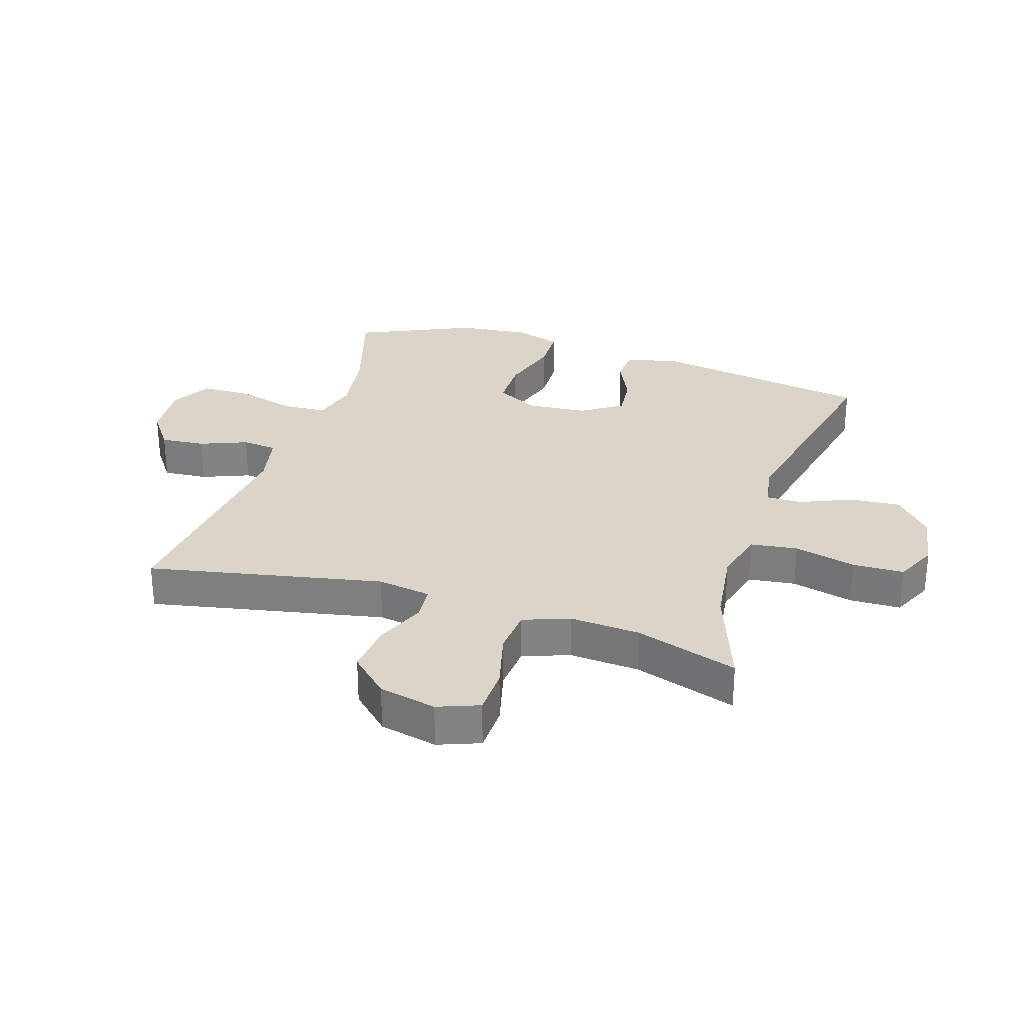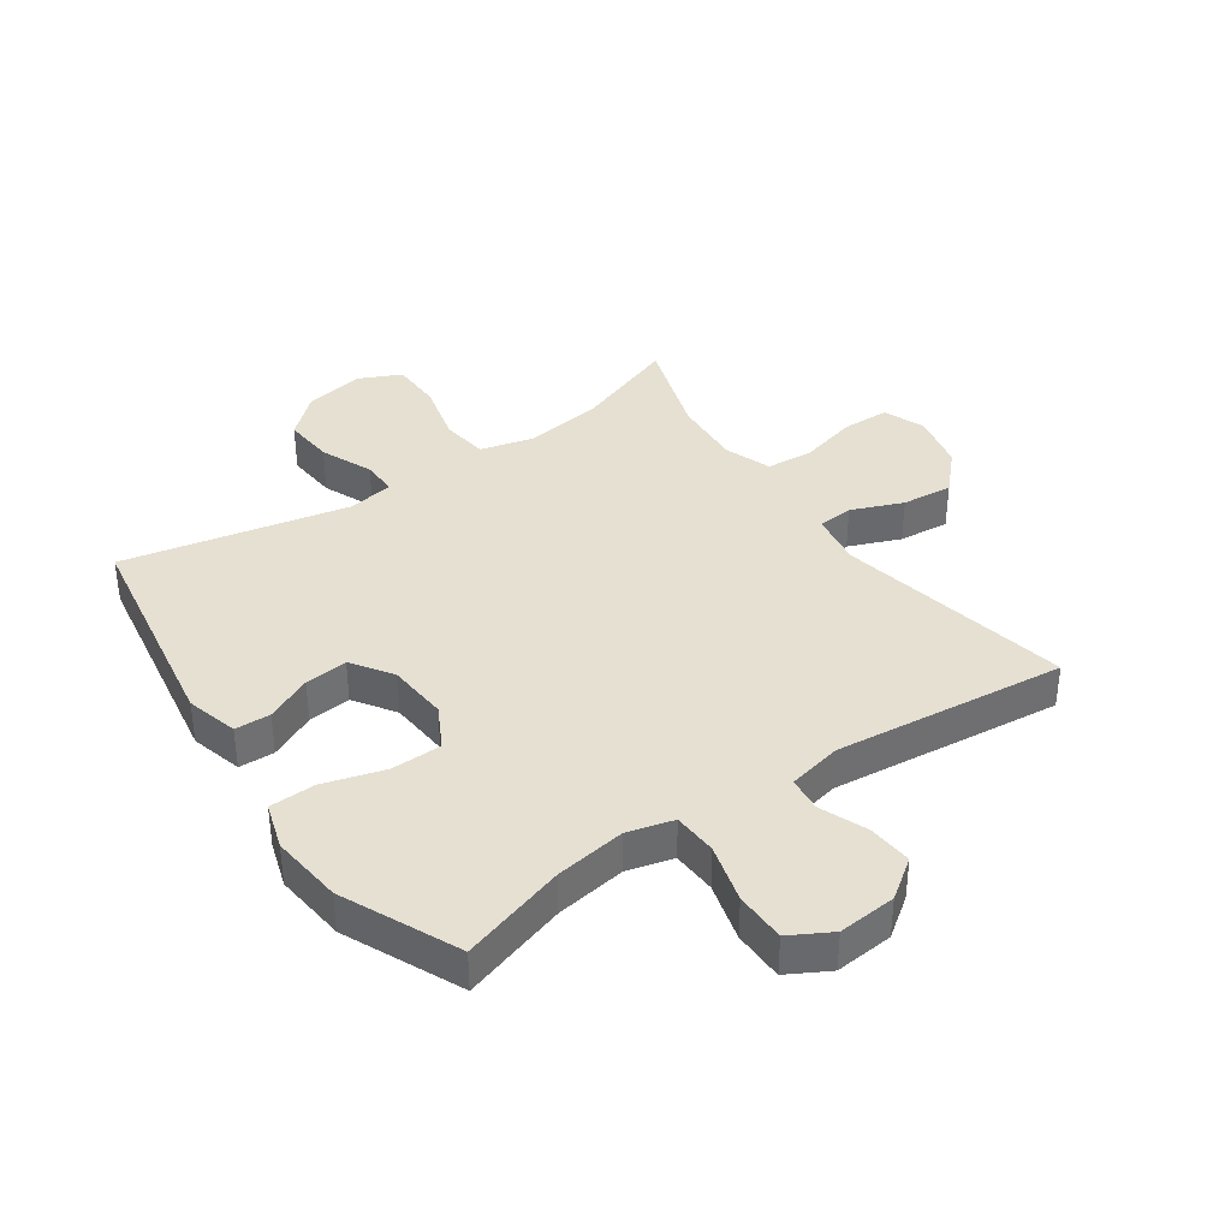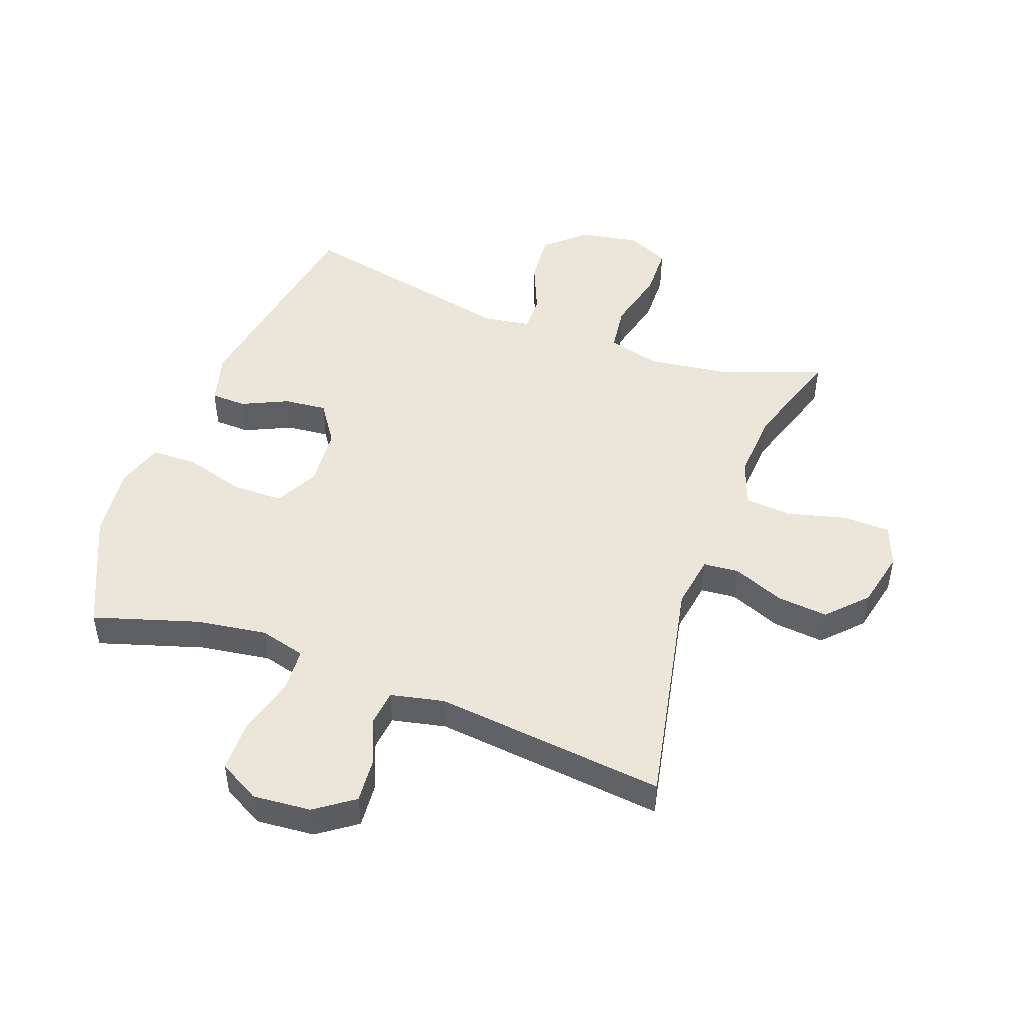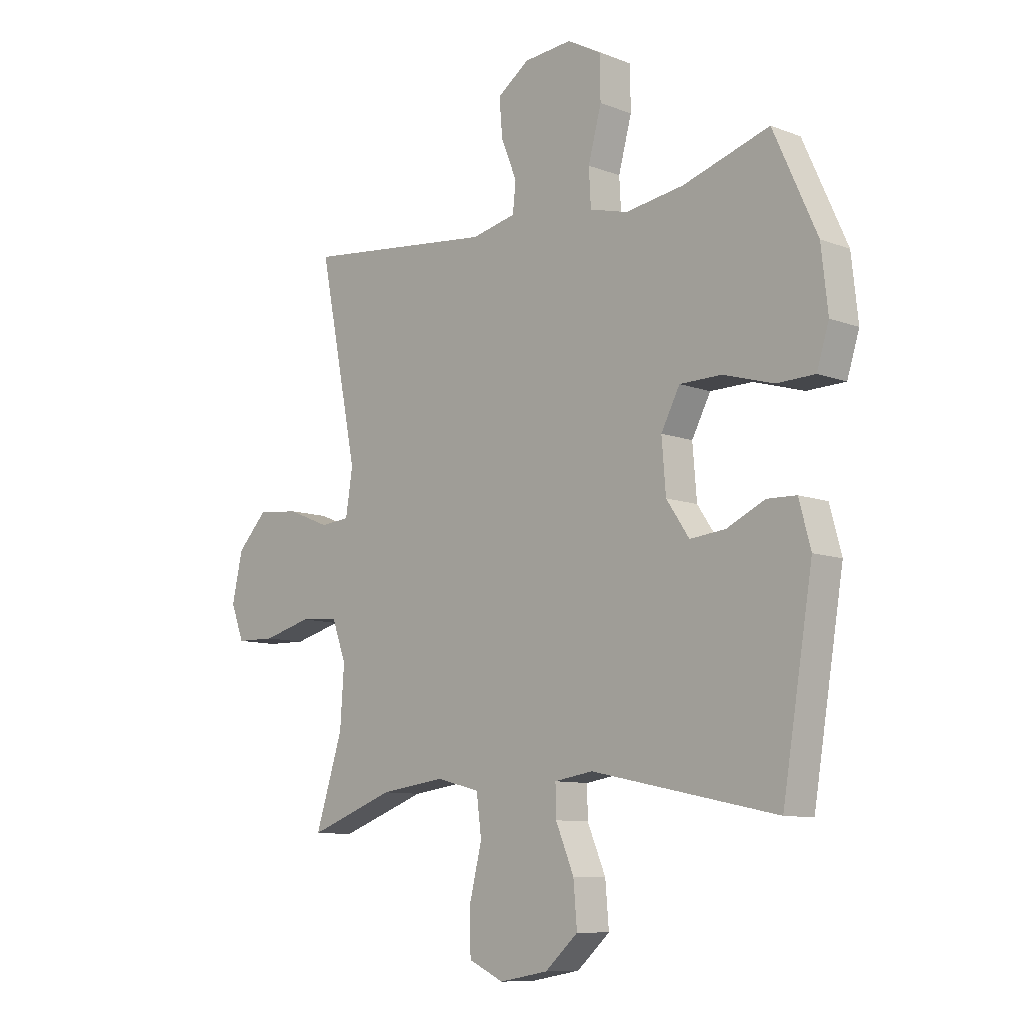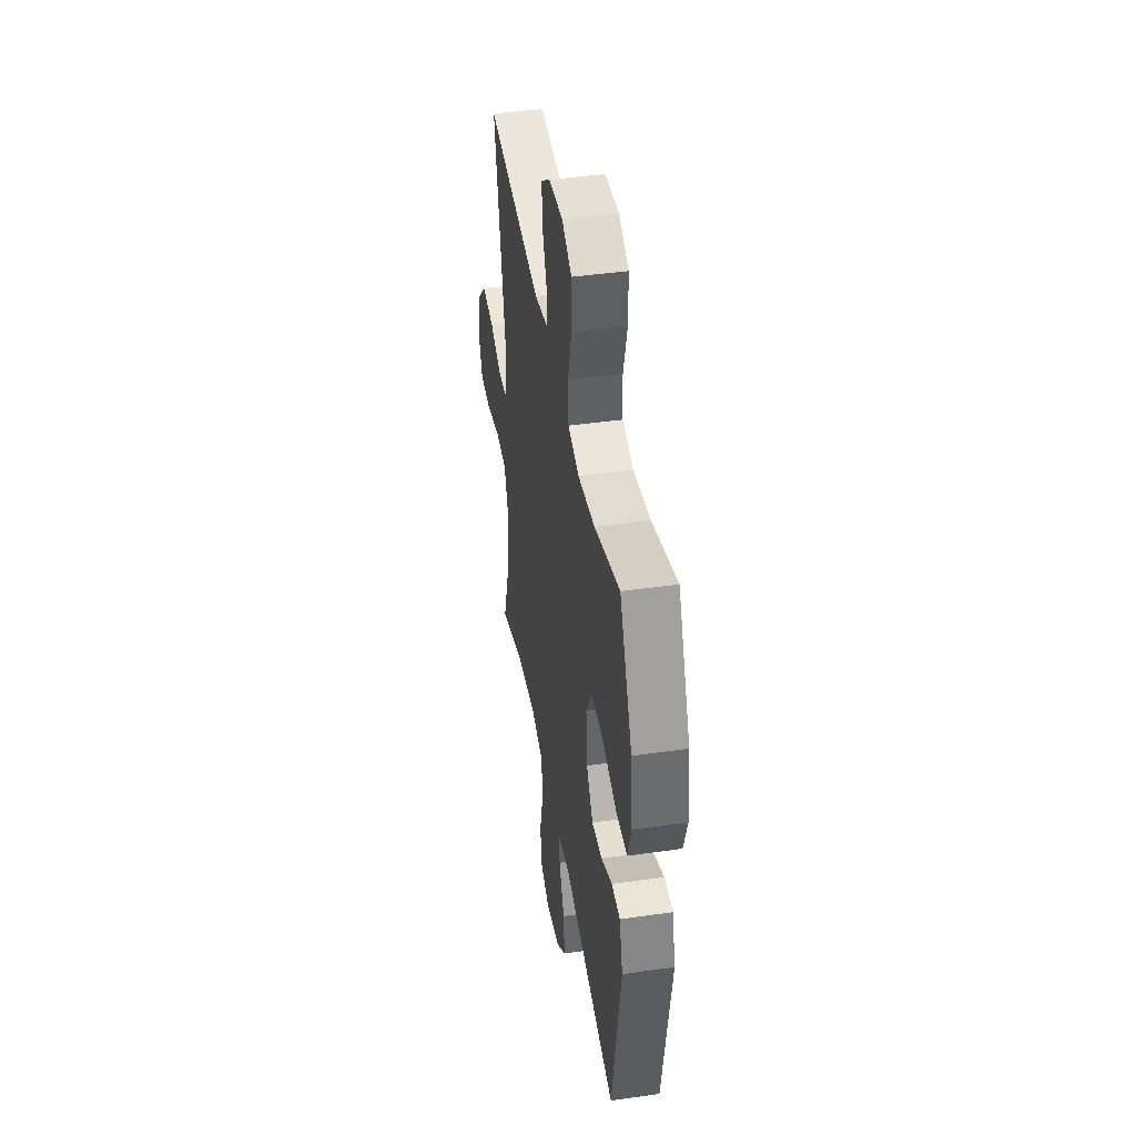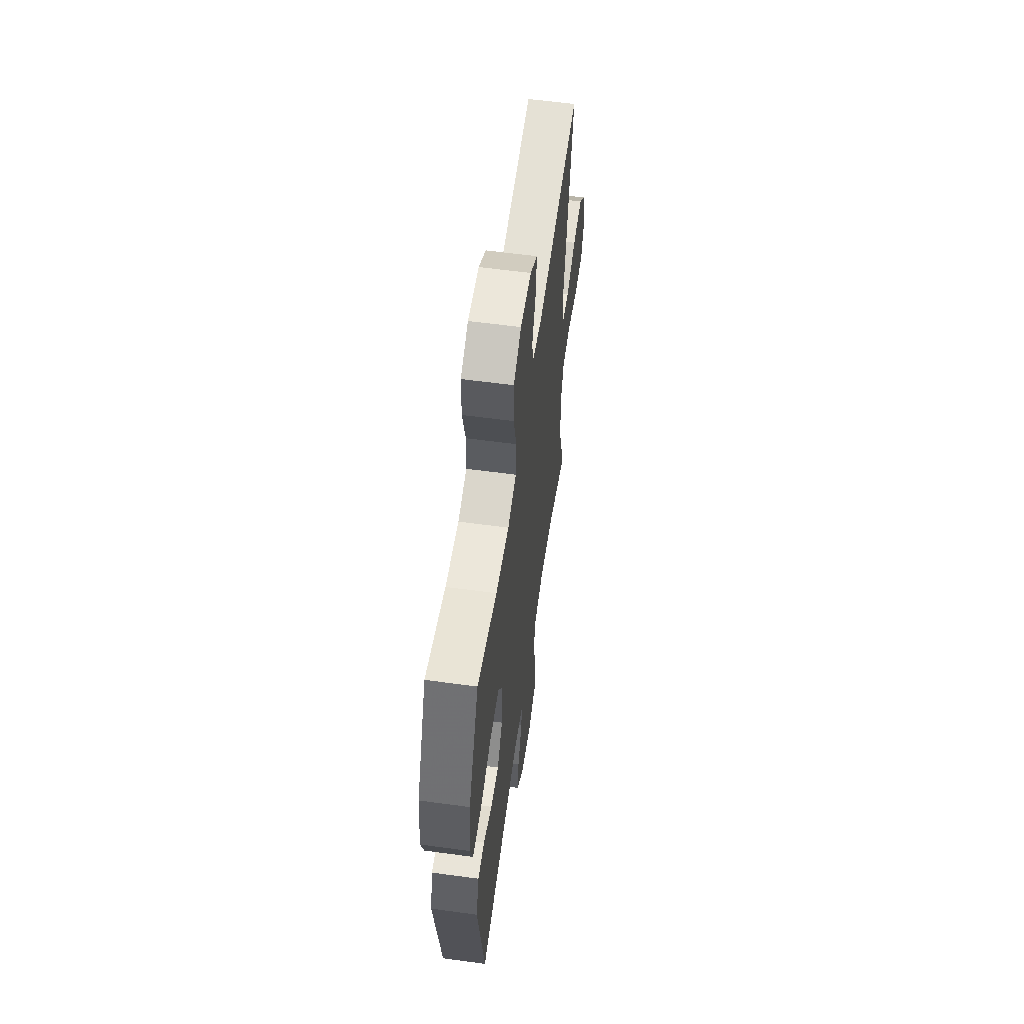
<metadata>
{"format":"obj","ext":"obj","renderer":"f3d","projection":"perspective","resolution":1024,"background":"white","views":[{"elev":29.2,"azim":107.7,"up":"+Y"},{"elev":37.7,"azim":-34.7,"up":"+Y"},{"elev":48.1,"azim":20.2,"up":"+Y"},{"elev":-9.5,"azim":-134.7,"up":"+Z"},{"elev":43.3,"azim":-99.6,"up":"+Z"},{"elev":58.6,"azim":-82.0,"up":"+Z"}]}
</metadata>
<code>
v -0.5 0.07 -0.5
v -0.56 0.07 -0.137
v -0.537 0.07 -0.052
v -0.479 0.07 -0.05
v -0.404 0.07 -0.085
v -0.334 0.07 -0.092
v -0.289 0.07 -0.026
v -0.281 0.07 0.073
v -0.318 0.07 0.143
v -0.401 0.07 0.144
v -0.5 0.07 0.115
v -0.575 0.07 0.117
v -0.599 0.07 0.193
v -0.586 0.07 0.311
v -0.5 0.07 0.5
v -0.329 0.07 0.447
v -0.214 0.07 0.43
v -0.139 0.07 0.45
v -0.135 0.07 0.522
v -0.161 0.07 0.618
v -0.16 0.07 0.701
v -0.093 0.07 0.738
v 0.002 0.07 0.73
v 0.065 0.07 0.685
v 0.059 0.07 0.612
v 0.028 0.07 0.535
v 0.034 0.07 0.478
v 0.122 0.07 0.459
v 0.5 0.07 0.5
v 0.423 0.07 0.117
v 0.437 0.07 0.029
v 0.495 0.07 0.024
v 0.579 0.07 0.058
v 0.662 0.07 0.066
v 0.721 0.07 0.004
v 0.742 0.07 -0.09
v 0.716 0.07 -0.158
v 0.638 0.07 -0.16
v 0.542 0.07 -0.135
v 0.466 0.07 -0.141
v 0.438 0.07 -0.217
v 0.446 0.07 -0.332
v 0.5 0.07 -0.5
v 0.329 0.07 -0.438
v 0.201 0.07 -0.421
v 0.115 0.07 -0.443
v 0.105 0.07 -0.52
v 0.13 0.07 -0.621
v 0.128 0.07 -0.705
v 0.059 0.07 -0.737
v -0.037 0.07 -0.72
v -0.102 0.07 -0.662
v -0.095 0.07 -0.579
v -0.059 0.07 -0.494
v -0.058 0.07 -0.435
v -0.134 0.07 -0.423
v -0.5 0 -0.5
v -0.56 0 -0.137
v -0.537 0 -0.052
v -0.479 0 -0.05
v -0.404 0 -0.085
v -0.334 0 -0.092
v -0.289 0 -0.026
v -0.281 0 0.073
v -0.318 0 0.143
v -0.401 0 0.144
v -0.5 0 0.115
v -0.575 0 0.117
v -0.599 0 0.193
v -0.586 0 0.311
v -0.5 0 0.5
v -0.329 0 0.447
v -0.214 0 0.43
v -0.139 0 0.45
v -0.135 0 0.522
v -0.161 0 0.618
v -0.16 0 0.701
v -0.093 0 0.738
v 0.002 0 0.73
v 0.065 0 0.685
v 0.059 0 0.612
v 0.028 0 0.535
v 0.034 0 0.478
v 0.122 0 0.459
v 0.5 0 0.5
v 0.423 0 0.117
v 0.437 0 0.029
v 0.495 0 0.024
v 0.579 0 0.058
v 0.662 0 0.066
v 0.721 0 0.004
v 0.742 0 -0.09
v 0.716 0 -0.158
v 0.638 0 -0.16
v 0.542 0 -0.135
v 0.466 0 -0.141
v 0.438 0 -0.217
v 0.446 0 -0.332
v 0.5 0 -0.5
v 0.329 0 -0.438
v 0.201 0 -0.421
v 0.115 0 -0.443
v 0.105 0 -0.52
v 0.13 0 -0.621
v 0.128 0 -0.705
v 0.059 0 -0.737
v -0.037 0 -0.72
v -0.102 0 -0.662
v -0.095 0 -0.579
v -0.059 0 -0.494
v -0.058 0 -0.435
v -0.134 0 -0.423
f 51 52 53 54
f 51 54 55
f 50 51 55
f 47 48 49 50
f 46 47 50 55
f 45 46 55 56
f 42 43 44
f 41 42 44 45
f 40 41 45 56
f 36 37 38 39
f 36 39 40
f 35 36 40
f 32 33 34 35
f 31 32 35 40
f 28 29 30
f 27 28 30 31
f 23 24 25 26
f 23 26 27
f 22 23 27
f 19 20 21 22
f 18 19 22 27
f 17 18 27 31
f 13 14 15 16
f 10 11 12 13
f 9 10 13 16
f 8 9 16 17
f 2 3 4 5
f 2 5 6
f 1 2 6
f 56 1 6 7
f 17 31 40 56
f 7 8 17 56
f 110 109 108 107
f 111 110 107
f 111 107 106
f 106 105 104 103
f 111 106 103 102
f 112 111 102 101
f 100 99 98
f 101 100 98 97
f 112 101 97 96
f 95 94 93 92
f 96 95 92
f 96 92 91
f 91 90 89 88
f 96 91 88 87
f 86 85 84
f 87 86 84 83
f 82 81 80 79
f 83 82 79
f 83 79 78
f 78 77 76 75
f 83 78 75 74
f 87 83 74 73
f 72 71 70 69
f 69 68 67 66
f 72 69 66 65
f 73 72 65 64
f 61 60 59 58
f 62 61 58
f 62 58 57
f 63 62 57 112
f 112 96 87 73
f 112 73 64 63
f 1 57 58 2
f 2 58 59 3
f 3 59 60 4
f 4 60 61 5
f 5 61 62 6
f 6 62 63 7
f 7 63 64 8
f 8 64 65 9
f 9 65 66 10
f 10 66 67 11
f 11 67 68 12
f 12 68 69 13
f 13 69 70 14
f 14 70 71 15
f 15 71 72 16
f 16 72 73 17
f 17 73 74 18
f 18 74 75 19
f 19 75 76 20
f 20 76 77 21
f 21 77 78 22
f 22 78 79 23
f 23 79 80 24
f 24 80 81 25
f 25 81 82 26
f 26 82 83 27
f 27 83 84 28
f 28 84 85 29
f 29 85 86 30
f 30 86 87 31
f 31 87 88 32
f 32 88 89 33
f 33 89 90 34
f 34 90 91 35
f 35 91 92 36
f 36 92 93 37
f 37 93 94 38
f 38 94 95 39
f 39 95 96 40
f 40 96 97 41
f 41 97 98 42
f 42 98 99 43
f 43 99 100 44
f 44 100 101 45
f 45 101 102 46
f 46 102 103 47
f 47 103 104 48
f 48 104 105 49
f 49 105 106 50
f 50 106 107 51
f 51 107 108 52
f 52 108 109 53
f 53 109 110 54
f 54 110 111 55
f 55 111 112 56
f 56 112 57 1

</code>
